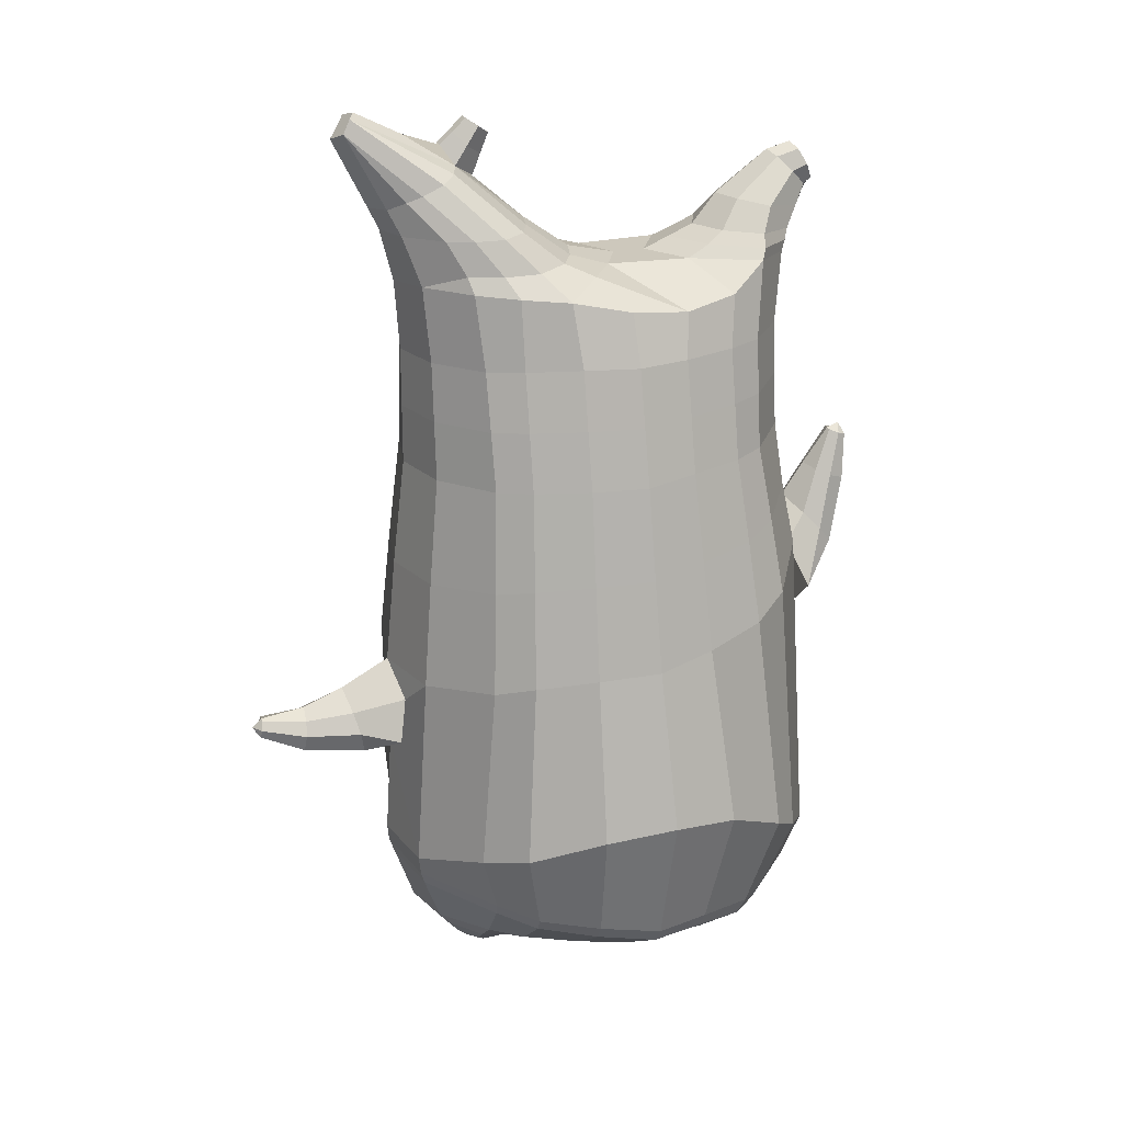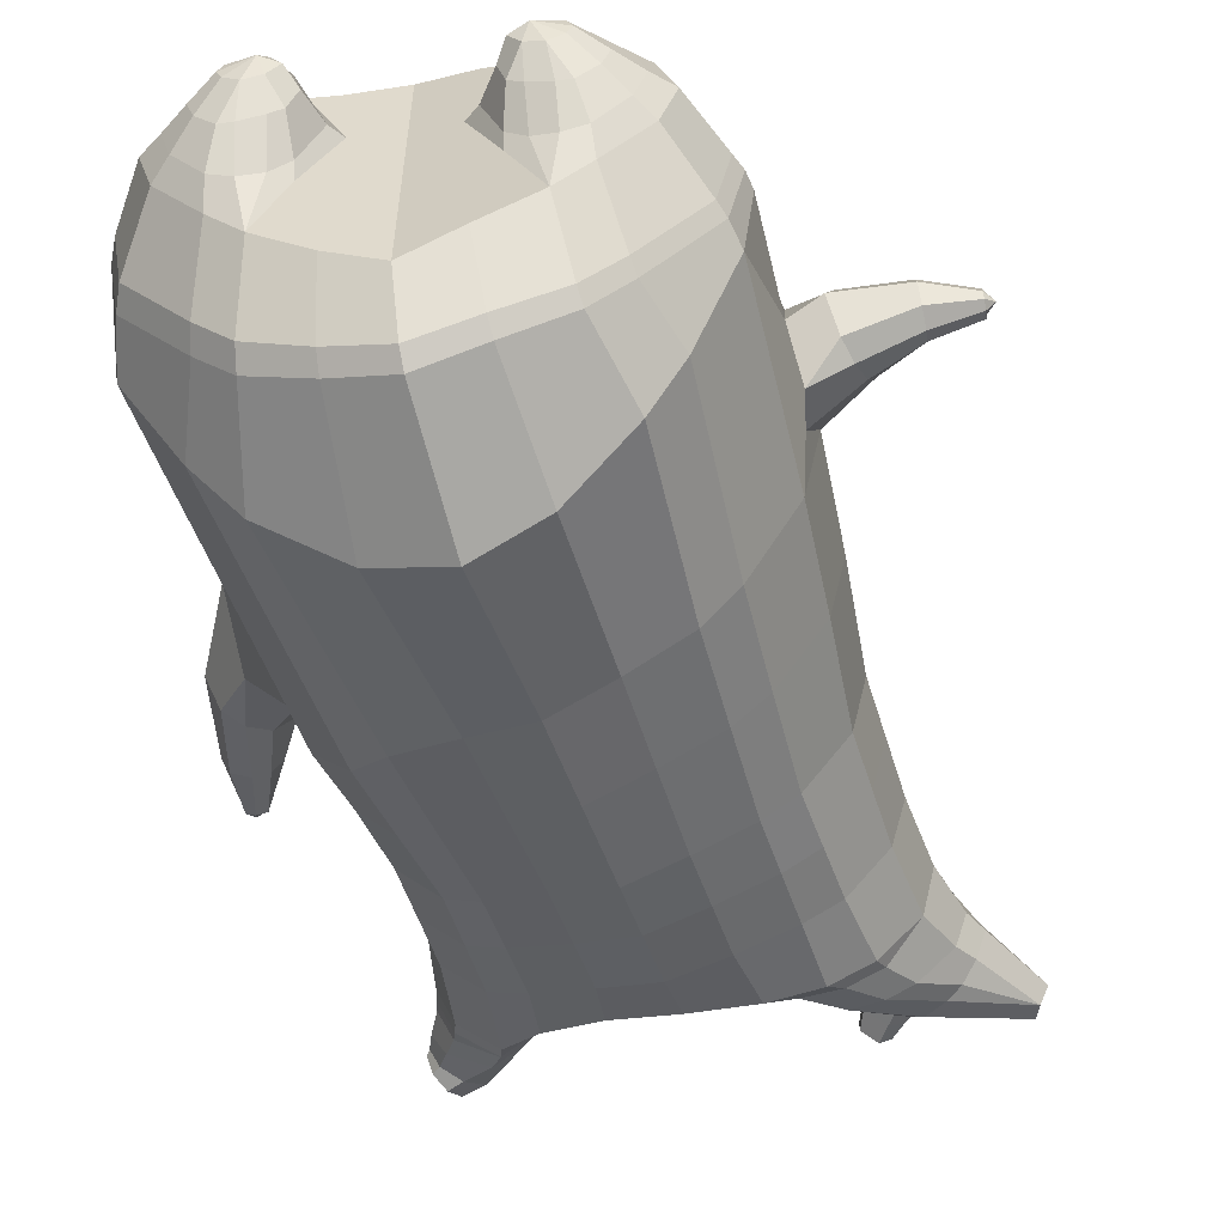
<metadata>
{"format":"obj","ext":"obj","renderer":"f3d","projection":"perspective","resolution":1024,"background":"white","views":[{"elev":22.2,"azim":160.4,"up":"+Y"},{"elev":-57.6,"azim":17.2,"up":"+Z"}]}
</metadata>
<code>
o korok
v 0.01257 -0.7245 0.2726
v 0 0.8235 0.2949
v -0.2029 -0.7861 0.2165
v -0.2624 0.8286 0.2479
v -0.2672 -0.8093 0.1806
v -0.3536 0.885 0.195
v -0.3498 -0.8366 0.1101
v -0.4419 0.8774 0.1021
v -0.3874 -0.8427 0.001996
v -0.48 0.8681 0
v -0.3559 -0.8374 -0.1115
v -0.4419 0.8774 -0.1021
v -0.2695 -0.8087 -0.2081
v -0.3536 0.8852 -0.195
v -0.2053 -0.7857 -0.2647
v -0.2624 0.8289 -0.2479
v 0.01168 -0.7246 -0.3726
v -0 0.8235 -0.2949
v 0 0.7091 0.3428
v -0.2452 0.7126 0.2795
v -0.3246 0.716 0.2424
v -0.4157 0.719 0.1312
v -0.45 0.7198 0
v -0.4157 0.719 -0.1312
v -0.3246 0.7164 -0.2424
v -0.2452 0.713 -0.2795
v -0 0.7091 -0.3428
v 0 0.4506 0.4
v -0.2452 0.464 0.3303
v -0.3182 0.4698 0.2864
v -0.4157 0.477 0.155
v -0.45 0.4804 0
v -0.4157 0.4774 -0.155
v -0.3182 0.4705 -0.2864
v -0.2452 0.4646 -0.3303
v -0 0.4508 -0.405
v 0 0.03916 0.465
v -0.2778 0.08974 0.3778
v -0.3588 0.1362 0.3237
v -0.4931 0.1941 0
v -0.3586 0.1328 -0.3534
v -0.2765 0.08855 -0.4077
v -0.000304 0.03923 -0.495
v -0.1295 -0.7974 0.1355
v -0.06432 -0.7822 -0.009666
v -0.132 -0.7967 -0.1542
v -0.005945 -0.4415 0.473
v -0.2733 -0.5366 0.3866
v -0.3515 -0.5668 0.3348
v -0.5159 -0.6223 0.002249
v -0.4062 -0.4847 -0.3623
v -0.3231 -0.4191 -0.4571
v -0.009084 -0.3146 -0.583
v 0.004358 -0.6257 0.3846
v -0.2476 -0.6565 0.3495
v -0.3212 -0.6765 0.3037
v -0.4303 -0.7079 0.1657
v -0.4739 -0.7274 0.002343
v -0.448 -0.719 -0.1615
v -0.3215 -0.6945 -0.3209
v -0.2478 -0.6798 -0.3978
v 0.004433 -0.6507 -0.4946
v 0.001431 -0.5785 0.4202
v -0.2591 -0.6148 0.3715
v -0.3357 -0.6325 0.3227
v -0.4481 -0.6615 0.1759
v -0.498 -0.6824 0.00234
v -0.4701 -0.6728 -0.1718
v -0.3361 -0.6483 -0.3401
v -0.2597 -0.635 -0.4198
v 0.001707 -0.6135 -0.5202
v -0.2265 -0.8974 0.08902
v -0.2664 -0.9039 0.04665
v -0.2822 -0.9065 -0.00349
v -0.2669 -0.904 -0.05378
v -0.2274 -0.8974 -0.09655
v -0.1236 -0.8801 -0.06849
v -0.1225 -0.8803 0.05993
v -0.1054 -0.8775 -0.004363
v -0.2128 -0.9356 0.03518
v -0.2238 -0.9374 0.01136
v -0.2131 -0.9357 -0.01256
v -0.1824 -0.9306 -0.03295
v -0.1204 -0.9205 0.01085
v -0.254 -0.8521 0.138
v -0.2563 -0.8513 -0.1616
v -0.3159 -0.8676 -0.08695
v -0.3391 -0.8715 -0.003227
v -0.1273 -0.8176 -0.1257
v -0.3151 -0.8676 0.07661
v -0.1252 -0.8181 0.107
v -0.08502 -0.8116 -0.009538
v -0.1505 -0.8849 0.07467
v -0.1975 -0.8926 0.08812
v -0.1516 -0.8848 -0.08295
v -0.1984 -0.8927 -0.09594
v -0.145 -0.9245 0.04421
v -0.1727 -0.9291 0.05249
v -0.1563 -0.9416 0.02091
v -0.1453 -0.9245 -0.02226
v -0.2108 -0.8375 0.1529
v -0.1654 -0.8241 0.1382
v -0.1674 -0.8237 -0.1565
v -0.2127 -0.8373 -0.1698
v -0.09876 -0.7503 0.2494
v -0.1362 0.8085 0.2807
v -0.1226 0.7091 0.3162
v -0.1226 0.4585 0.3726
v -0.1362 0.06126 0.4264
v -0.1402 -0.4856 0.4357
v -0.123 -0.6358 0.3719
v -0.1298 -0.5933 0.4007
v -0.09876 -0.7513 -0.3238
v -0.1362 0.8085 -0.2807
v -0.1226 0.7091 -0.3162
v -0.1226 0.4591 -0.3726
v -0.1381 0.05866 -0.4564
v -0.1666 -0.3367 -0.5452
v -0.123 -0.6609 -0.4513
v -0.1298 -0.6209 -0.4752
v -0.5422 -0.07038 0.000512
v -0.6401 0.1011 0.005282
v -0.5172 0.2287 0.007269
v -0.6117 0.1264 -0.07588
v -0.5795 0.1628 -0.08728
v -0.5805 0.1623 0.102
v -0.612 0.127 0.09056
v -0.654 0.2737 -0.04366
v -0.6162 0.287 -0.05525
v -0.6734 0.2693 0.003437
v -0.5699 0.3071 0.004097
v -0.6198 0.2923 0.06292
v -0.6566 0.2779 0.05082
v -0.6668 0.378 -0.02118
v -0.649 0.3838 -0.02577
v -0.6719 0.3773 -0.002326
v -0.6286 0.3922 -0.001996
v -0.6502 0.3863 0.02146
v -0.6677 0.3799 0.0166
v -0.6568 0.4036 -0.00332
v -0.5449 0.2005 -0.06228
v -0.5875 0.2985 -0.03434
v -0.6293 0.3912 -0.01429
v -0.4769 0.1432 0.1052
v -0.5464 0.1995 0.0783
v -0.5907 0.302 0.0437
v -0.63 0.3926 0.01169
v -0.5099 0.03454 0.1469
v -0.1476 -0.319 0.4447
v -0.01213 -0.2328 0.4848
v -0.4624 -0.5859 0.1931
v -0.4583 0.1856 0.1913
v -0.5287 0.03922 -0.1409
v -0.4834 0.1443 -0.1053
v -0.4583 0.1846 -0.1913
v -0.5085 -0.5674 -0.1895
v 0.2551 -0.722 0.2146
v 0.2474 0.866 0.261
v 0.327 -0.719 0.1779
v 0.3386 0.8727 0.215
v 0.4167 -0.7122 0.1063
v 0.4293 0.8746 0.1194
v 0.4533 -0.7066 -0.002158
v 0.4614 0.8641 -0
v 0.4205 -0.7116 -0.1153
v 0.3249 -0.7199 -0.2108
v 0.3386 0.8726 -0.215
v 0.253 -0.7226 -0.2666
v 0.2474 0.866 -0.261
v 0.2452 0.7073 0.2795
v 0.3246 0.7054 0.2424
v 0.4157 0.7038 0.1312
v 0.45 0.7034 -0
v 0.4157 0.7038 -0.1312
v 0.3246 0.7052 -0.2424
v 0.2452 0.7071 -0.2795
v 0.2452 0.4423 0.3303
v 0.3182 0.4392 0.2864
v 0.4157 0.4353 0.155
v 0.45 0.4334 -0
v 0.4157 0.435 -0.155
v 0.3182 0.4388 -0.2864
v 0.2452 0.442 -0.3303
v 0.267 0.001717 0.3777
v 0.3481 -0.02318 0.3235
v 0.5027 -0.05745 -2.2e-05
v 0.3484 -0.02144 -0.3536
v 0.2683 0.002193 -0.4078
v 0.1897 -0.7493 0.1341
v 0.1202 -0.7542 -0.01047
v 0.1875 -0.7504 -0.1556
v 0.2669 -0.5015 0.3849
v 0.3483 -0.5098 0.3323
v 0.5164 -0.505 -0.002251
v 0.3848 -0.441 -0.3647
v 0.3033 -0.4078 -0.4583
v 0.264 -0.5952 0.3477
v 0.3415 -0.5854 0.3009
v 0.4546 -0.5745 0.1615
v 0.5007 -0.5755 -0.002408
v 0.472 -0.5832 -0.1658
v 0.3413 -0.607 -0.3237
v 0.2639 -0.6217 -0.3995
v 0.2666 -0.561 0.3697
v 0.3454 -0.5528 0.32
v 0.4607 -0.5436 0.1719
v 0.5126 -0.5432 -0.002375
v 0.4823 -0.5522 -0.176
v 0.3452 -0.5761 -0.3427
v 0.2664 -0.59 -0.4214
v 0.3179 -0.8082 0.08633
v 0.3576 -0.8021 0.04356
v 0.3729 -0.7998 -0.006732
v 0.3571 -0.8022 -0.05687
v 0.317 -0.8083 -0.09924
v 0.2125 -0.8245 -0.07014
v 0.2135 -0.8241 0.05826
v 0.1957 -0.8268 -0.005859
v 0.3163 -0.8489 0.03255
v 0.327 -0.8473 0.008633
v 0.316 -0.8489 -0.01518
v 0.2851 -0.8536 -0.03526
v 0.2234 -0.863 0.009144
v 0.33 -0.7577 0.1352
v 0.3279 -0.7589 -0.1644
v 0.3921 -0.7526 -0.09045
v 0.4161 -0.749 -0.006961
v 0.1915 -0.7689 -0.1272
v 0.3929 -0.7525 0.07311
v 0.1933 -0.7681 0.1056
v 0.1512 -0.7743 -0.01062
v 0.2417 -0.8198 0.07273
v 0.2889 -0.8126 0.08571
v 0.2407 -0.8201 -0.08489
v 0.288 -0.8127 -0.09835
v 0.2484 -0.8592 0.04226
v 0.2762 -0.855 0.05027
v 0.2642 -0.872 0.01883
v 0.248 -0.8593 -0.02421
v 0.2816 -0.7614 0.1506
v 0.2336 -0.7625 0.1364
v 0.2317 -0.7632 -0.1584
v 0.2799 -0.7619 -0.172
v 0.1313 -0.7285 0.2487
v 0.1362 0.8535 0.2807
v 0.1226 0.7091 0.3162
v 0.1226 0.4453 0.3726
v 0.1362 0.02006 0.4264
v 0.1308 -0.4753 0.4351
v 0.1337 -0.6155 0.3713
v 0.1339 -0.5737 0.4001
v 0.131 -0.7274 -0.3245
v 0.1362 0.8535 -0.2807
v 0.1226 0.7091 -0.3162
v 0.1226 0.445 -0.3726
v 0.1344 0.022 -0.4564
v 0.1472 -0.3423 -0.5455
v 0.1337 -0.6404 -0.4519
v 0.134 -0.6054 -0.4757
v 0.5012 -0.2703 -0.000385
v 0.5741 -0.2945 0.006097
v 0.6147 -0.1207 0.007645
v 0.5851 -0.2534 -0.0753
v 0.5949 -0.2054 -0.08681
v 0.5933 -0.2044 0.1024
v 0.5835 -0.2525 0.09116
v 0.7202 -0.2487 -0.03597
v 0.7162 -0.2092 -0.04825
v 0.7208 -0.2676 0.01152
v 0.7083 -0.1586 0.01029
v 0.7124 -0.2088 0.06993
v 0.717 -0.2482 0.05855
v 0.8168 -0.2141 -0.004637
v 0.8145 -0.1956 -0.009601
v 0.8169 -0.2189 0.01433
v 0.8108 -0.1735 0.01378
v 0.813 -0.1952 0.03769
v 0.8156 -0.2138 0.03318
v 0.8336 -0.1935 0.01467
v 0.6057 -0.1585 -0.06182
v 0.7119 -0.1786 -0.02777
v 0.8113 -0.1746 0.001487
v 0.4829 -0.1212 0.1052
v 0.604 -0.1577 0.07866
v 0.7097 -0.1788 0.05021
v 0.8105 -0.1744 0.0275
v 0.4914 -0.2133 0.1466
v 0.124 -0.3237 0.4442
v 0.4546 -0.5142 0.1896
v 0.4636 -0.05233 0.1913
v 0.5121 -0.2146 -0.1412
v 0.4898 -0.1219 -0.1053
v 0.4638 -0.05188 -0.1914
v 0.4919 -0.5003 -0.1931
v -0.2036 0.8835 -0.1131
v -0.1386 0.8835 0
v -0.2036 0.8835 0.1131
v 0.05122 0.8835 0.197
v -0.01378 0.8835 0.09849
v -0.06378 0.8835 0
v -0.01378 0.8835 -0.09849
v 0.05122 0.8835 -0.197
v -0.4619 0.9257 0.08368
v -0.3736 0.9346 0.1531
v -0.495 0.916 0
v -0.4619 0.9257 -0.08368
v -0.3736 0.9346 -0.1531
v -0.2986 0.9335 0.08655
v -0.2986 0.9335 -0.08655
v -0.2586 0.9335 0
v -0.4932 0.9721 0.05951
v -0.4067 0.9867 0.11
v -0.5236 0.9669 0
v -0.4932 0.9721 -0.05951
v -0.4067 0.9867 -0.11
v -0.3469 0.9965 0.05498
v -0.3469 0.9965 -0.05498
v -0.315 1.002 0
v 0.3861 0.9835 0.1629
v 0.3277 0.9835 0.1879
v 0.4642 0.9832 0.08817
v 0.4916 0.9831 0
v 0.4642 0.9832 -0.08817
v 0.3861 0.9835 -0.1629
v 0.3277 0.9835 -0.1879
v 0.2591 0.9835 -0.1915
v 0.2591 0.9835 0.1915
v 0.2015 0.9835 -0.1418
v 0.2015 0.9835 0.1418
v 0.1727 0.9835 0.07092
v 0.1547 0.9835 0
v 0.1727 0.9835 -0.07092
v 0.4556 1.06 0.1018
v 0.4225 1.075 0.1174
v 0.4898 1.039 0.06613
v 0.5153 1.032 0
v 0.4898 1.039 -0.06613
v 0.4556 1.06 -0.1018
v 0.4225 1.075 -0.1174
v 0.3751 1.097 -0.1197
v 0.3751 1.097 0.1197
v 0.3425 1.113 -0.08864
v 0.3425 1.113 0.08864
v 0.5729 1.204 0.03311
v 0.5949 1.19 0
v 0.5729 1.204 -0.03311
v 0.5572 1.235 0.03065
v 0.5409 1.244 0
v 0.5572 1.235 -0.03065
v -0.3636 0.9097 -0.1836
v -0.2586 0.9085 -0.1018
v -0.2586 0.9085 0.1018
v -0.3636 0.9097 0.1836
v -0.4519 0.9012 0.09521
v -0.488 0.8917 0
v -0.1986 0.9085 0
v -0.4519 0.9012 -0.09521
v 0.1102 0.9085 0.1549
v 0.07219 0.9085 0.08421
v 0.3477 0.9082 0.1935
v 0.1872 0.9085 -0.2208
v 0.2716 0.9085 -0.2231
v 0.04844 0.9085 0
v 0.07219 0.9085 -0.08421
v 0.3477 0.9082 -0.1935
v 0.4293 0.8746 -0.1194
v 0.1102 0.9085 -0.1549
v 0.2716 0.9085 0.2231
v 0.1872 0.9085 0.2208
v -0.5217 1.015 0.0369
v -0.4866 1.05 0.05175
v -0.5379 0.9986 0
v -0.5217 1.015 -0.0369
v -0.4866 1.05 -0.05175
v -0.4534 1.082 0.03564
v -0.4534 1.082 -0.03564
v -0.4413 1.094 0
v -0.5398 1.029 0.0369
v -0.5223 1.064 0.05175
v -0.5479 1.013 0
v -0.5398 1.029 -0.0369
v -0.5223 1.064 -0.05175
v -0.5057 1.097 0.03564
v -0.5057 1.097 -0.03564
v -0.4996 1.109 0
v 0.3261 1.12 -0.04427
v 0.2685 1.202 0.03542
v 0.2685 1.202 -0.03542
v 0.3515 1.163 -0.01408
v 0.3515 1.163 0.01408
v 0.291 1.218 0.01276
v 0.291 1.218 -0.01276
v 0.2389 1.182 -0.01129
v 0.2389 1.182 0.01129
v 0.4349 1.19 0
v 0.2769 1.09 0.01219
v 0.2769 1.09 -0.01219
v 0.3261 1.12 0.04425
v 0.297 1.162 -0.03985
v 0.321 1.19 0.01351
v 0.321 1.19 -0.01351
v 0.2969 1.162 0.03984
v 0.2582 1.137 -0.01184
v 0.2582 1.137 0.01184
v 0 0.2449 0.4325
v -0.2625 0.2766 0.3541
v -0.3395 0.3025 0.305
v -0.4649 0.3338 0
v -0.3393 0.3012 -0.3199
v -0.2615 0.2763 -0.369
v -0.000203 0.245 -0.45
v -0.1294 0.2597 0.3995
v -0.1306 0.2587 -0.4145
v -0.4328 0.329 0.1732
v -0.4329 0.3287 -0.1732
v 0.2552 0.222 0.354
v 0.3323 0.2081 0.3049
v 0.4791 0.1877 -4.5e-05
v 0.3325 0.2088 -0.32
v 0.2562 0.2221 -0.369
v 0.1294 0.2327 0.3995
v 0.1282 0.2335 -0.4145
v 0.4415 0.1913 0.1731
v 0.4415 0.1915 -0.1732
v 0 0.5799 0.3714
v -0.2452 0.5883 0.3049
v -0.3214 0.5929 0.2644
v -0.4157 0.5979 0.1431
v -0.45 0.6001 0
v -0.4157 0.5982 -0.1431
v -0.3214 0.5934 -0.2644
v -0.2452 0.5888 -0.3049
v -0 0.5799 -0.3739
v -0.1226 0.5838 0.3444
v -0.1226 0.5841 -0.3444
v 0.2452 0.5748 0.3049
v 0.3214 0.5723 0.2644
v 0.4157 0.5696 0.1431
v 0.45 0.5684 -0
v 0.4157 0.5694 -0.1431
v 0.3214 0.572 -0.2644
v 0.2452 0.5745 -0.3049
v 0.1226 0.5772 0.3444
v 0.1226 0.577 -0.3444
f 107 106 4 20
f 20 4 6 21
f 21 6 8 22
f 22 8 10 23
f 23 10 12 24
f 24 12 14 25
f 25 14 16 26
f 115 114 18 27
f 435 115 27 433
f 431 25 26 432
f 430 24 25 431
f 429 23 24 430
f 428 22 23 429
f 427 21 22 428
f 426 20 21 427
f 434 107 20 426
f 412 108 29 406
f 406 29 30 407
f 407 30 31 414
f 414 31 32 408
f 408 32 33 415
f 415 33 34 409
f 409 34 35 410
f 413 116 36 411
f 118 117 43 53
f 51 41 42 52
f 156 155 41 51
f 40 144 152
f 48 38 39 49
f 110 149 48
f 76 96 83
f 112 110 48 64
f 64 48 49 65
f 65 49 151 66
f 66 151 50 67
f 67 50 156 68
f 68 156 51 69
f 69 51 52 70
f 120 118 53 71
f 113 119 62 17
f 13 60 61 15
f 11 59 60 13
f 9 58 59 11
f 7 57 58 9
f 5 56 57 7
f 3 55 56 5
f 105 111 55 3
f 119 120 71 62
f 60 69 70 61
f 59 68 69 60
f 58 67 68 59
f 57 66 67 58
f 56 65 66 57
f 55 64 65 56
f 111 112 64 55
f 72 73 80 98
f 95 77 100
f 88 87 75 74
f 85 90 73 72
f 78 93 97
f 92 91 78 79
f 87 86 76 75
f 89 92 79 77
f 90 88 74 73
f 100 84 99
f 94 72 98
f 73 74 81 80
f 103 89 77 95
f 74 75 82 81
f 101 85 72 94
f 75 76 83 82
f 79 78 97 84
f 86 104 96 76
f 77 79 84 100
f 91 102 93 78
f 3 5 85 101
f 98 80 99
f 80 81 99
f 81 82 99
f 82 83 99
f 84 97 99
f 17 1 105 3 44 45 46 15 113
f 7 9 88 90
f 46 45 92 89
f 11 13 86 87
f 45 44 91 92
f 13 15 104 86
f 5 7 90 85
f 9 11 87 88
f 15 46 89 103
f 44 3 102 91
f 97 98 99
f 83 100 99
f 101 102 3
f 103 104 15
f 103 95 96 104
f 83 96 95 100
f 94 98 97 93
f 93 102 101 94
f 54 63 112 111
f 1 54 111 105
f 63 47 110 112
f 47 150 149 110
f 405 28 108 412
f 425 19 107 434
f 19 2 106 107
f 61 70 120 119
f 15 61 119 113
f 70 52 118 120
f 52 42 117 118
f 410 35 116 413
f 432 26 115 435
f 26 16 114 115
f 154 153 125 141
f 121 148 127 122
f 144 40 123 145
f 124 125 153
f 126 127 148
f 122 127 133 130
f 146 131 137 147
f 141 125 129 142
f 125 124 128 129
f 145 123 131 146
f 127 126 132 133
f 124 122 130 128
f 137 143 135 140
f 133 132 138 139
f 128 130 136 134
f 130 133 139 136
f 142 129 135 143
f 129 128 134 135
f 135 134 140
f 138 147 137 140
f 139 138 140
f 134 136 140
f 136 139 140
f 131 142 143 137
f 123 141 142 131
f 40 154 141 123
f 126 145 146 132
f 132 146 147 138
f 151 121 50
f 40 155 154
f 153 121 122 124
f 148 144 145 126
f 48 149 109 38
f 149 150 37 109
f 151 152 144 148 121
f 49 39 152 151
f 121 153 154 155 156
f 50 121 156
f 246 170 158 245
f 170 171 160 158
f 171 172 162 160
f 172 173 164 162
f 173 174 366 164
f 174 175 167 366
f 175 176 169 167
f 254 27 18 253
f 444 433 27 254
f 441 442 176 175
f 440 441 175 174
f 439 440 174 173
f 438 439 173 172
f 437 438 172 171
f 436 437 171 170
f 443 436 170 246
f 421 416 177 247
f 416 417 178 177
f 417 423 179 178
f 423 418 180 179
f 418 424 181 180
f 424 419 182 181
f 419 420 183 182
f 422 411 36 255
f 257 53 43 256
f 195 196 188 187
f 294 195 187 293
f 186 290 283
f 192 193 185 184
f 249 192 288
f 215 222 235
f 251 204 192 249
f 204 205 193 192
f 205 206 289 193
f 206 207 194 289
f 207 208 294 194
f 208 209 195 294
f 209 210 196 195
f 259 71 53 257
f 252 17 62 258
f 166 168 203 202
f 165 166 202 201
f 163 165 201 200
f 161 163 200 199
f 159 161 199 198
f 157 159 198 197
f 244 157 197 250
f 258 62 71 259
f 202 203 210 209
f 201 202 209 208
f 200 201 208 207
f 199 200 207 206
f 198 199 206 205
f 197 198 205 204
f 250 197 204 251
f 211 237 219 212
f 234 239 216
f 227 213 214 226
f 224 211 212 229
f 217 236 232
f 231 218 217 230
f 226 214 215 225
f 228 216 218 231
f 229 212 213 227
f 239 238 223
f 233 237 211
f 212 219 220 213
f 242 234 216 228
f 213 220 221 214
f 240 233 211 224
f 214 221 222 215
f 218 223 236 217
f 225 215 235 243
f 216 239 223 218
f 230 217 232 241
f 157 240 224 159
f 237 238 219
f 219 238 220
f 220 238 221
f 221 238 222
f 223 238 236
f 17 252 168 191 190 189 157 244 1
f 161 229 227 163
f 191 228 231 190
f 165 226 225 166
f 190 231 230 189
f 166 225 243 168
f 159 224 229 161
f 163 227 226 165
f 168 242 228 191
f 189 230 241 157
f 236 238 237
f 222 238 239
f 240 157 241
f 242 168 243
f 242 243 235 234
f 222 239 234 235
f 233 232 236 237
f 232 233 240 241
f 54 250 251 63
f 1 244 250 54
f 63 251 249 47
f 47 249 288 150
f 405 421 247 28
f 425 443 246 19
f 19 246 245 2
f 203 258 259 210
f 168 252 258 203
f 210 259 257 196
f 196 257 256 188
f 420 422 255 183
f 442 444 254 176
f 176 254 253 169
f 292 280 264 291
f 260 261 266 287
f 283 284 262 186
f 263 291 264
f 265 287 266
f 261 269 272 266
f 285 286 276 270
f 280 281 268 264
f 264 268 267 263
f 284 285 270 262
f 266 272 271 265
f 263 267 269 261
f 276 279 274 282
f 272 278 277 271
f 267 273 275 269
f 269 275 278 272
f 281 282 274 268
f 268 274 273 267
f 274 279 273
f 277 279 276 286
f 278 279 277
f 273 279 275
f 275 279 278
f 270 276 282 281
f 262 270 281 280
f 186 262 280 292
f 265 271 285 284
f 271 277 286 285
f 289 194 260
f 186 292 293
f 291 263 261 260
f 287 265 284 283
f 192 184 248 288
f 288 248 37 150
f 289 260 287 283 290
f 193 289 290 185
f 260 294 293 292 291
f 194 294 260
f 302 18 114
f 351 350 307 309
f 359 358 329 330
f 308 310 318 316
f 353 352 308 304
f 355 354 303 305
f 356 351 309 310
f 357 355 305 306
f 354 353 304 303
f 352 356 310 308
f 350 357 306 307
f 314 313 372 373
f 309 307 315 317
f 307 306 314 315
f 305 303 311 313
f 310 309 317 318
f 304 308 316 312
f 306 305 313 314
f 303 304 312 311
f 328 332 386 342
f 360 162 321 319
f 362 361 326 325
f 363 359 330 331
f 364 363 331 332
f 366 365 324 323
f 361 367 328 326
f 367 364 332 328
f 369 368 320 327
f 162 164 322 321
f 368 360 319 320
f 365 362 325 324
f 358 369 327 329
f 164 366 323 322
f 398 343 347
f 325 326 340 339
f 327 320 334 341
f 320 319 333 334
f 326 328 342 340
f 319 321 335 333
f 329 327 341 343
f 321 322 336 335
f 330 329 343 398
f 322 323 337 336
f 323 324 338 337
f 391 392 388 393 394 387
f 324 325 339 338
f 336 337 346 345
f 404 402 387 394
f 337 338 346
f 338 339 346
f 342 386 349
f 339 340 349 346
f 341 334 344 347
f 334 333 344
f 340 342 349
f 333 335 344
f 343 341 347
f 335 336 345 344
f 14 12 357 350
f 297 296 356 352
f 8 6 353 354
f 12 10 355 357
f 296 295 351 356
f 10 8 354 355
f 6 297 352 353
f 295 14 350 351
f 298 245 369 358
f 167 169 362 365
f 158 160 360 368
f 245 158 368 369
f 302 301 364 367
f 253 302 367 361
f 366 167 365
f 301 300 363 364
f 300 299 359 363
f 169 253 361 362
f 160 162 360
f 299 298 358 359
f 376 374 382 384
f 311 312 371 370
f 316 318 377 375
f 317 315 374 376
f 315 314 373 374
f 313 311 370 372
f 318 317 376 377
f 312 316 375 371
f 374 373 381 382
f 372 370 378 380
f 377 376 384 385
f 371 375 383 379
f 373 372 380 381
f 370 371 379 378
f 375 377 385 383
f 379 383 385 384 382 381 380 378
f 401 399 388 392
f 400 390 389 401
f 402 400 391 387
f 403 397 396 404
f 399 403 393 388
f 386 395 348 349
f 398 347 348 395
f 332 331 386
f 389 390 398 395 386
f 396 397 386 331 398
f 331 330 398
f 386 397 403 399
f 393 403 404 394
f 398 390 400 402
f 391 400 401 392
f 389 386 399 401
f 396 398 402 404
f 2 245 298
f 2 298 106
f 298 299 106
f 4 106 297
f 297 6 4
f 296 297 299
f 296 299 300
f 106 299 297
f 296 300 301
f 16 14 295
f 295 296 301
f 302 253 18
f 295 301 114
f 301 302 114
f 114 16 295
f 344 345 346 349 348 347
f 188 256 422 420
f 37 248 421 405
f 256 43 411 422
f 187 188 420 419
f 293 187 419 424
f 186 293 424 418
f 290 186 418 423
f 185 290 423 417
f 184 185 417 416
f 248 184 416 421
f 42 410 413 117
f 37 405 412 109
f 117 413 411 43
f 41 409 410 42
f 155 415 409 41
f 40 408 415 155
f 152 414 408 40
f 39 407 414 152
f 38 406 407 39
f 109 412 406 38
f 183 255 444 442
f 28 247 443 425
f 247 177 436 443
f 177 178 437 436
f 178 179 438 437
f 179 180 439 438
f 180 181 440 439
f 181 182 441 440
f 182 183 442 441
f 255 36 433 444
f 35 432 435 116
f 28 425 434 108
f 108 434 426 29
f 29 426 427 30
f 30 427 428 31
f 31 428 429 32
f 32 429 430 33
f 33 430 431 34
f 34 431 432 35
f 116 435 433 36

</code>
